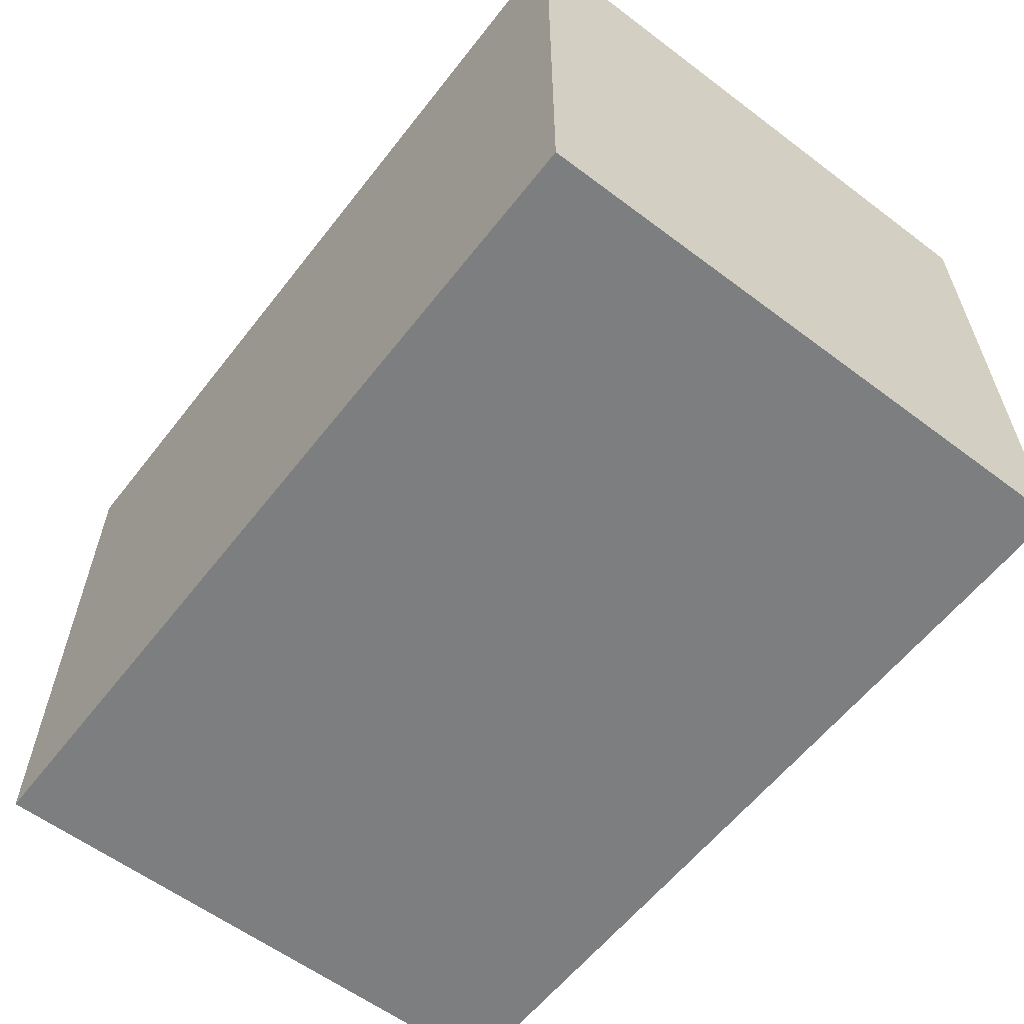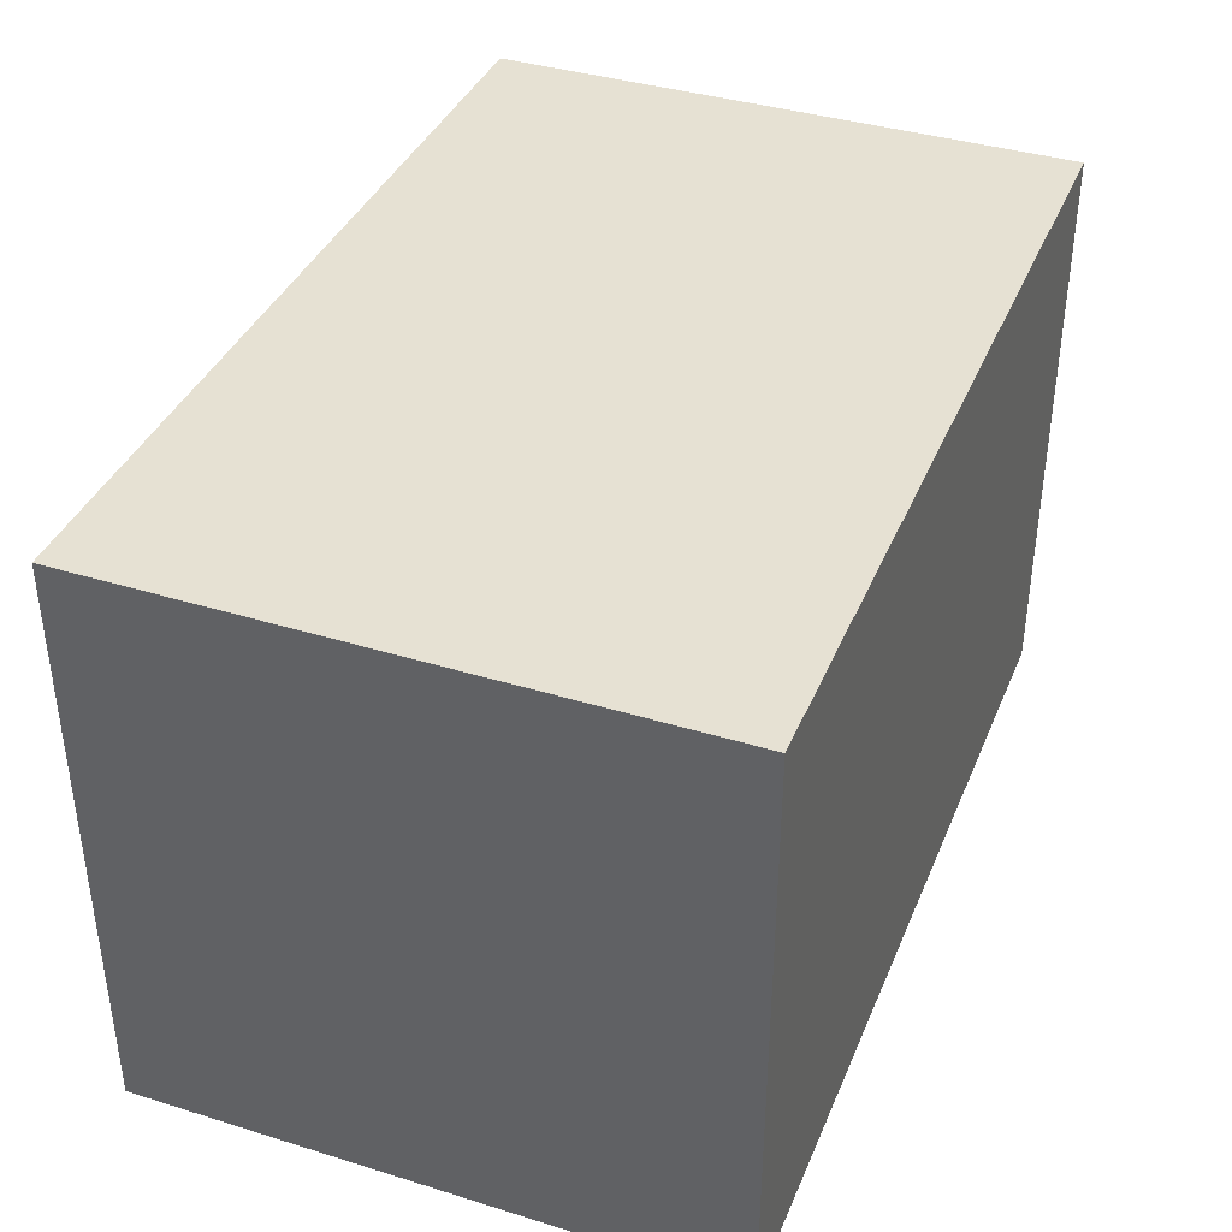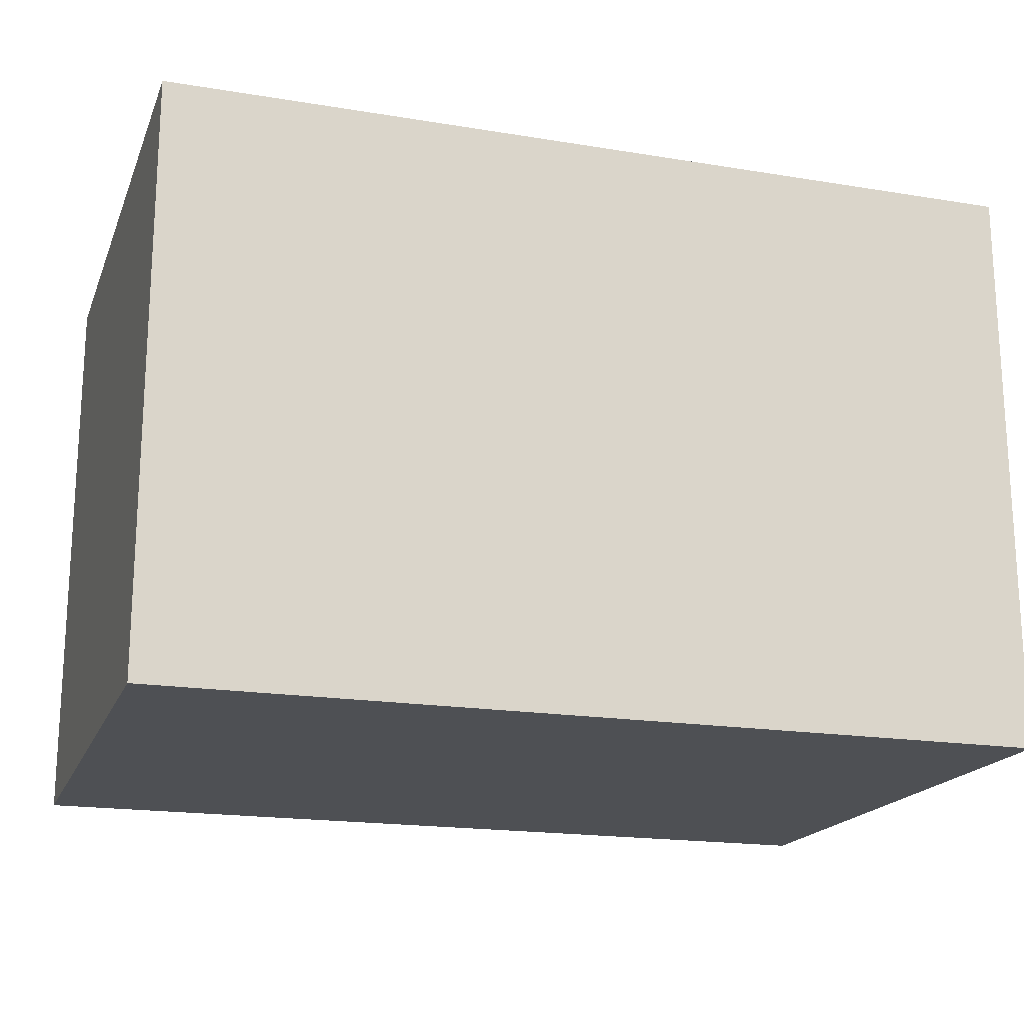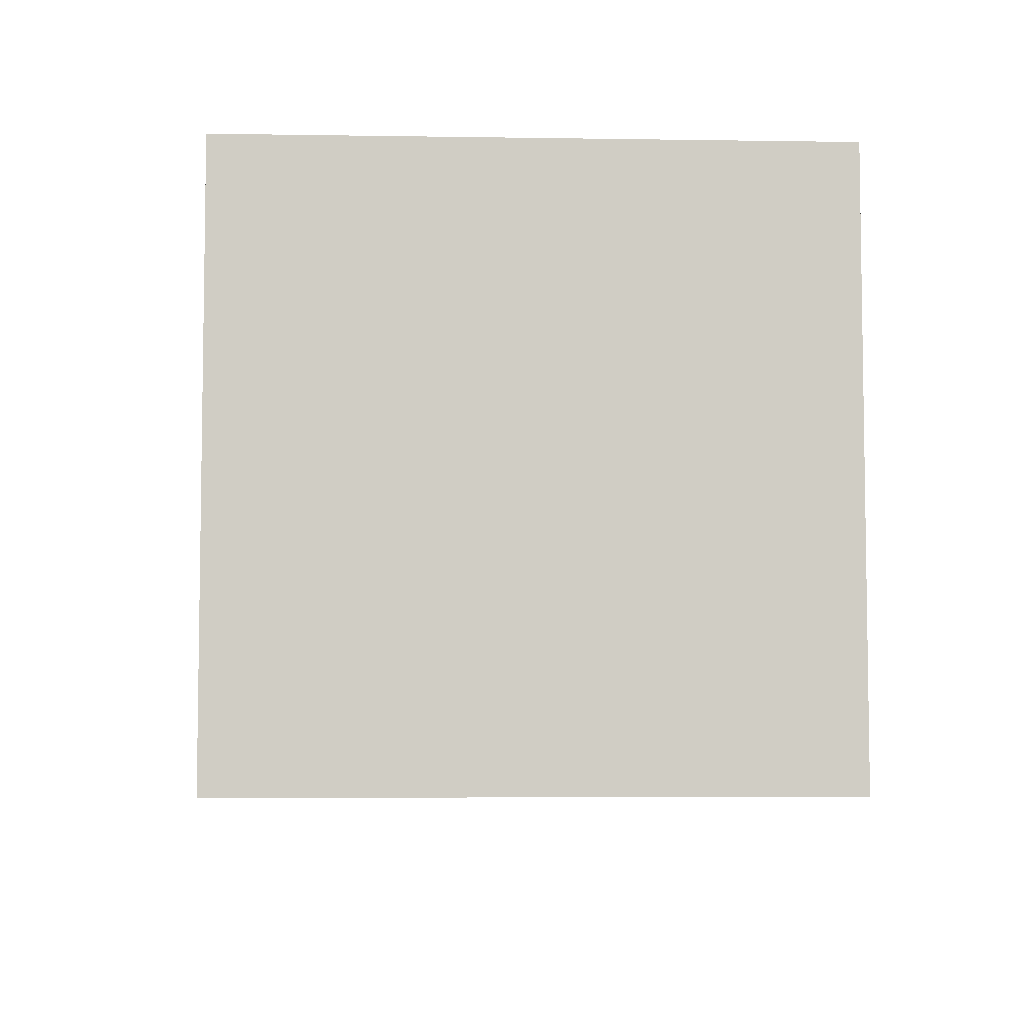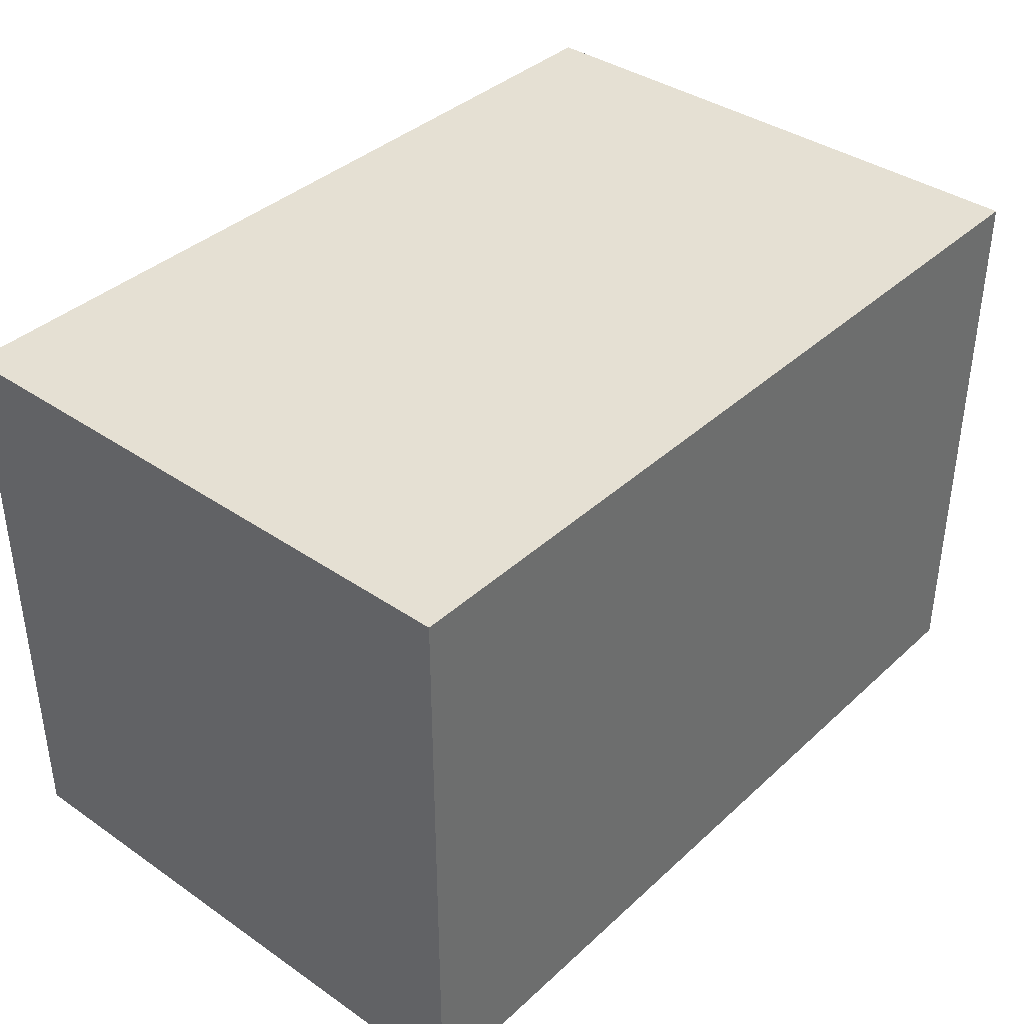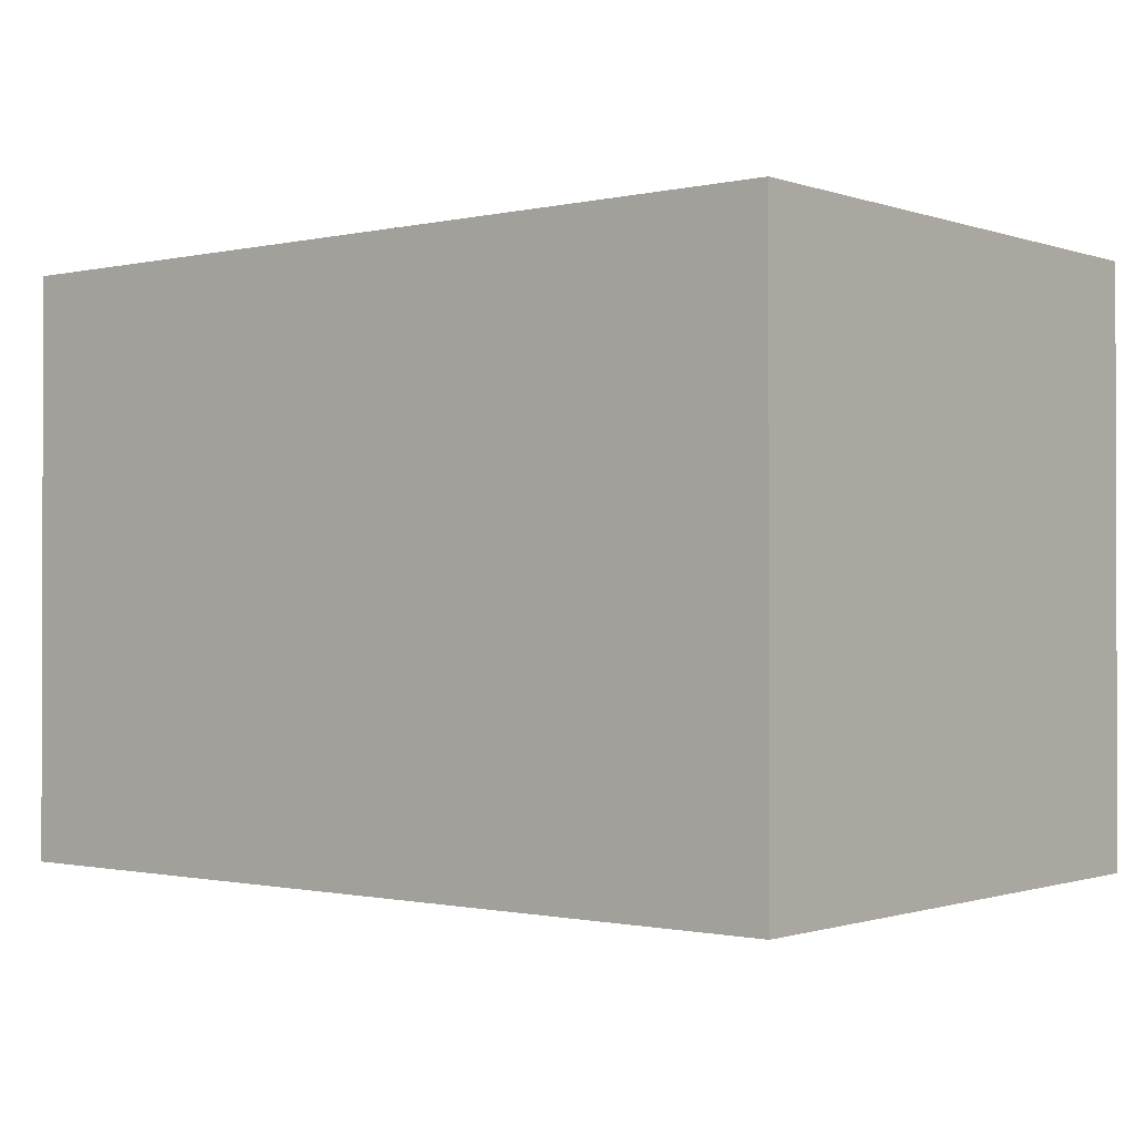
<metadata>
{"format":"obj","ext":"obj","renderer":"f3d","projection":"perspective","resolution":1024,"background":"white","views":[{"elev":-59.3,"azim":-127.7,"up":"+Y"},{"elev":38.6,"azim":111.2,"up":"+Z"},{"elev":-18.5,"azim":-17.5,"up":"+Y"},{"elev":-5.7,"azim":87.3,"up":"+Y"},{"elev":38.2,"azim":-49.0,"up":"+Z"},{"elev":-0.9,"azim":-140.7,"up":"+Z"}]}
</metadata>
<code>
v -1 -1 -1
v -1 -1 1
v -1 1 -1
v -1 1 1
v 1 -1 -1
v 1 -1 1
v 1 1 -1
v 1 1 1
v 1 -1 -1
v 1 -1 1
v 1 1 -1
v 1 1 1
v 2 -1 1
v 2 -1 -1
v 2 1 -1
v 2 1 1
g c0
f 1 5 6 2
f 2 4 3 1
f 2 6 8 4
f 3 7 5 1
f 4 8 7 3
g c1
f 9 14 13 10
f 10 13 16 12
f 11 15 14 9
f 12 16 15 11
f 14 15 16 13

</code>
